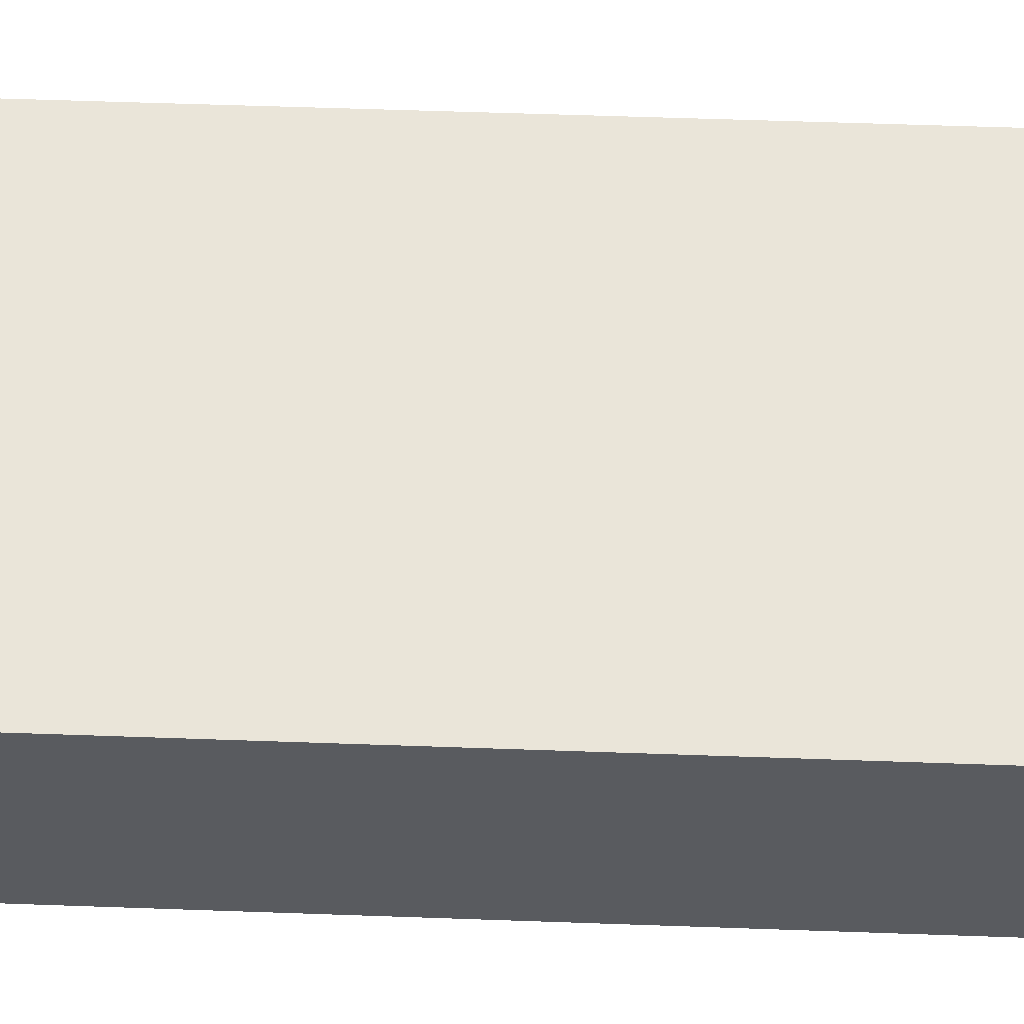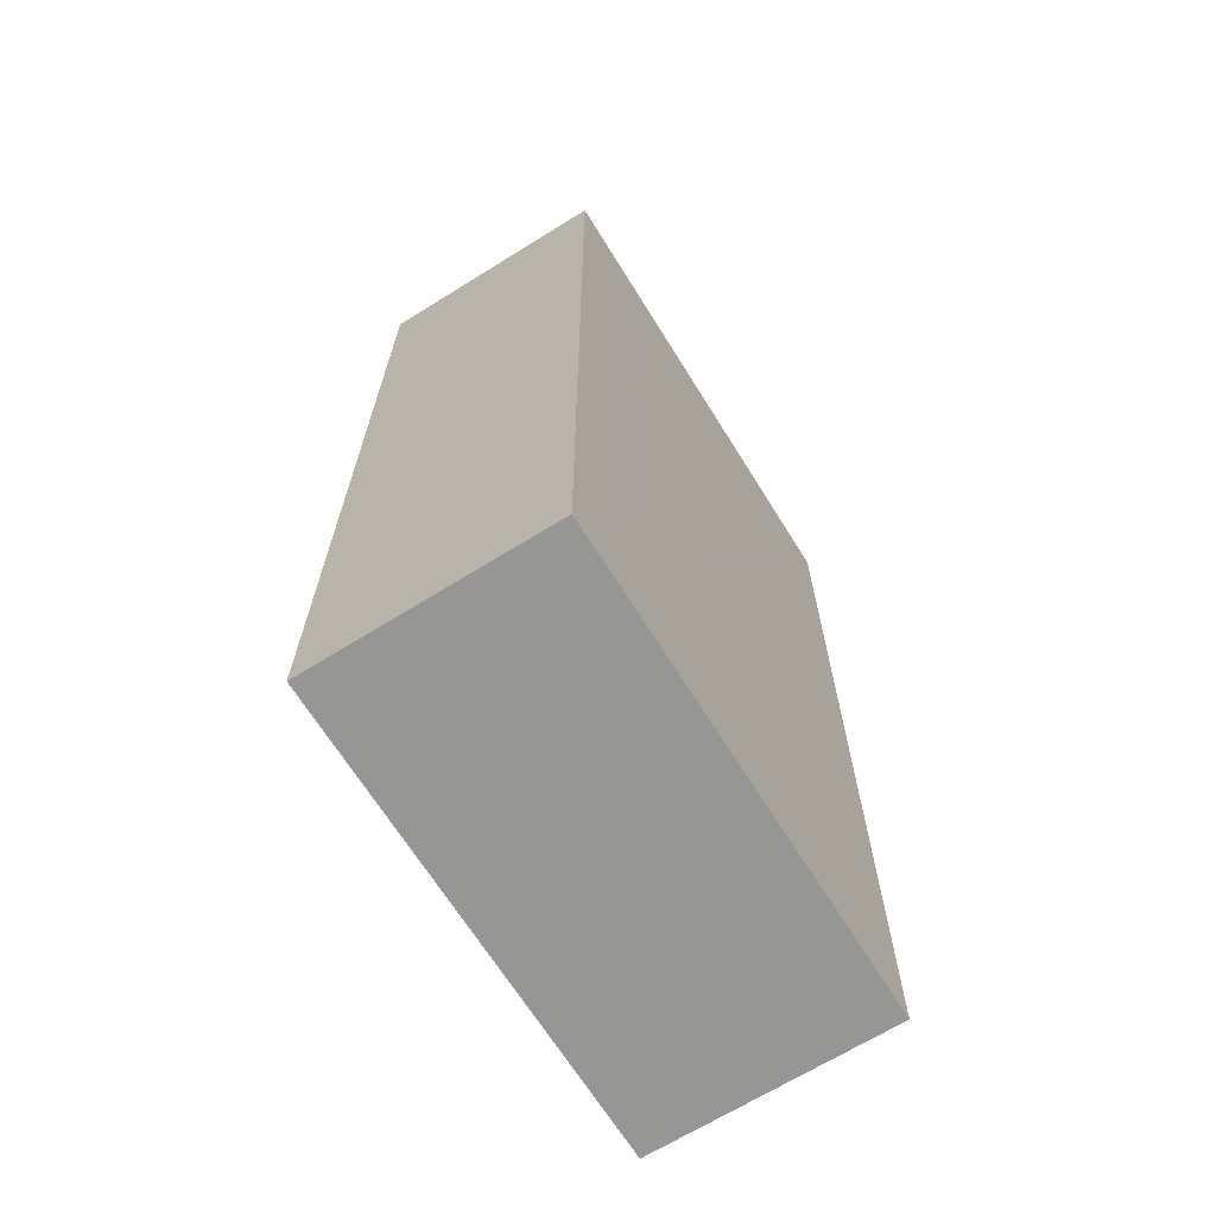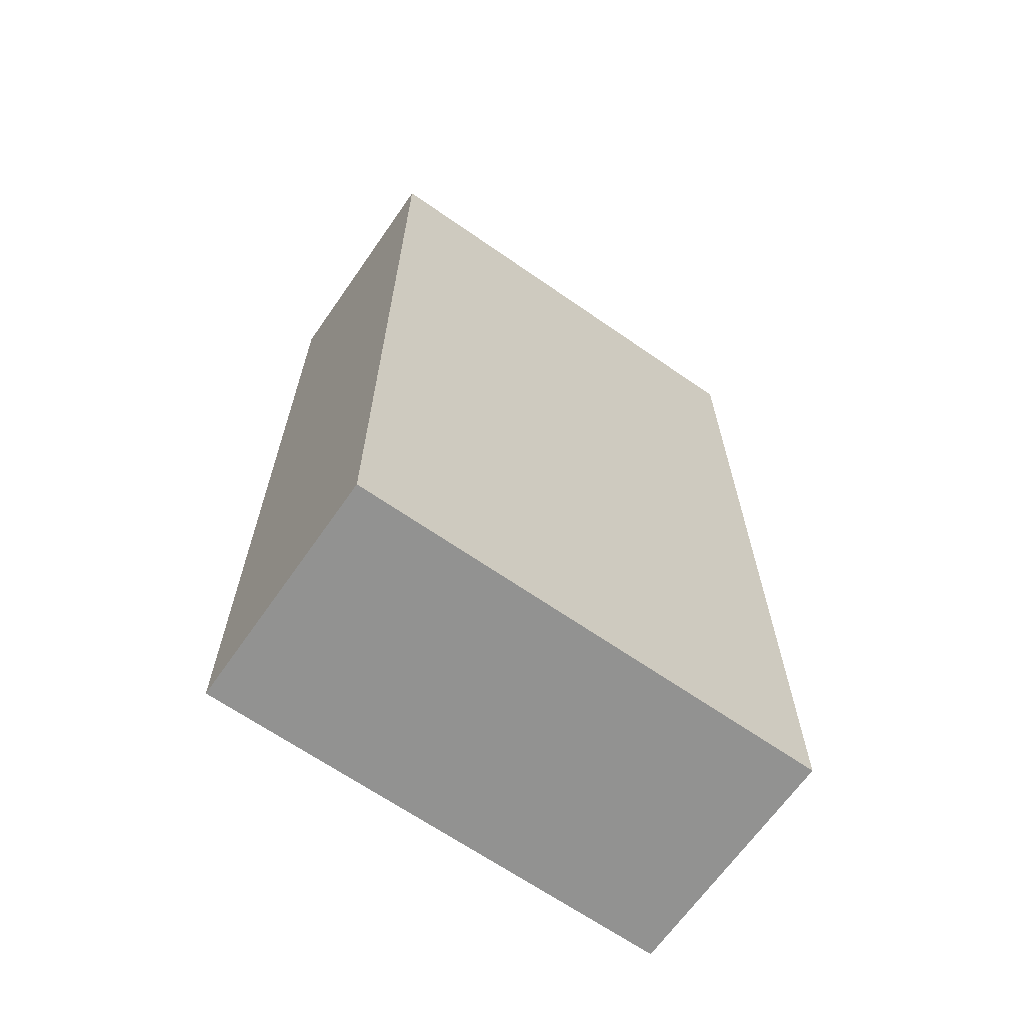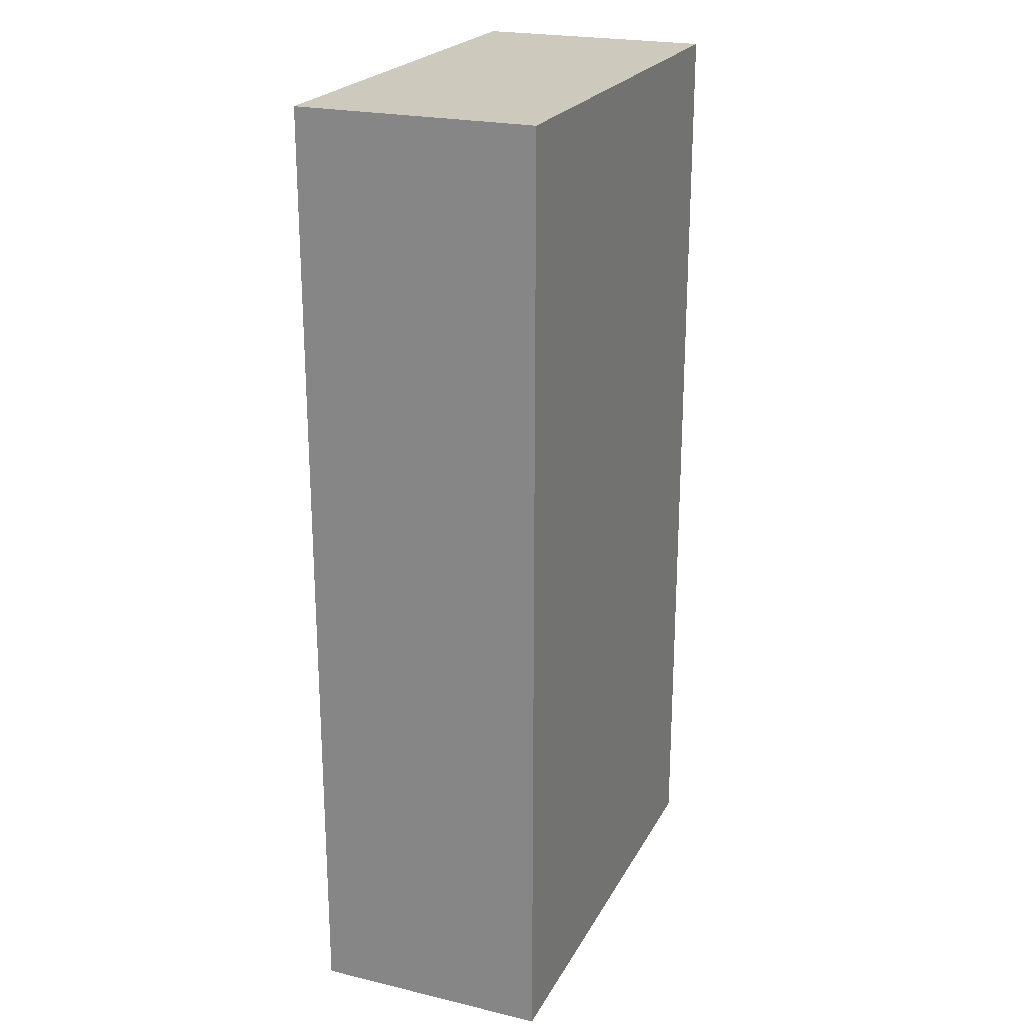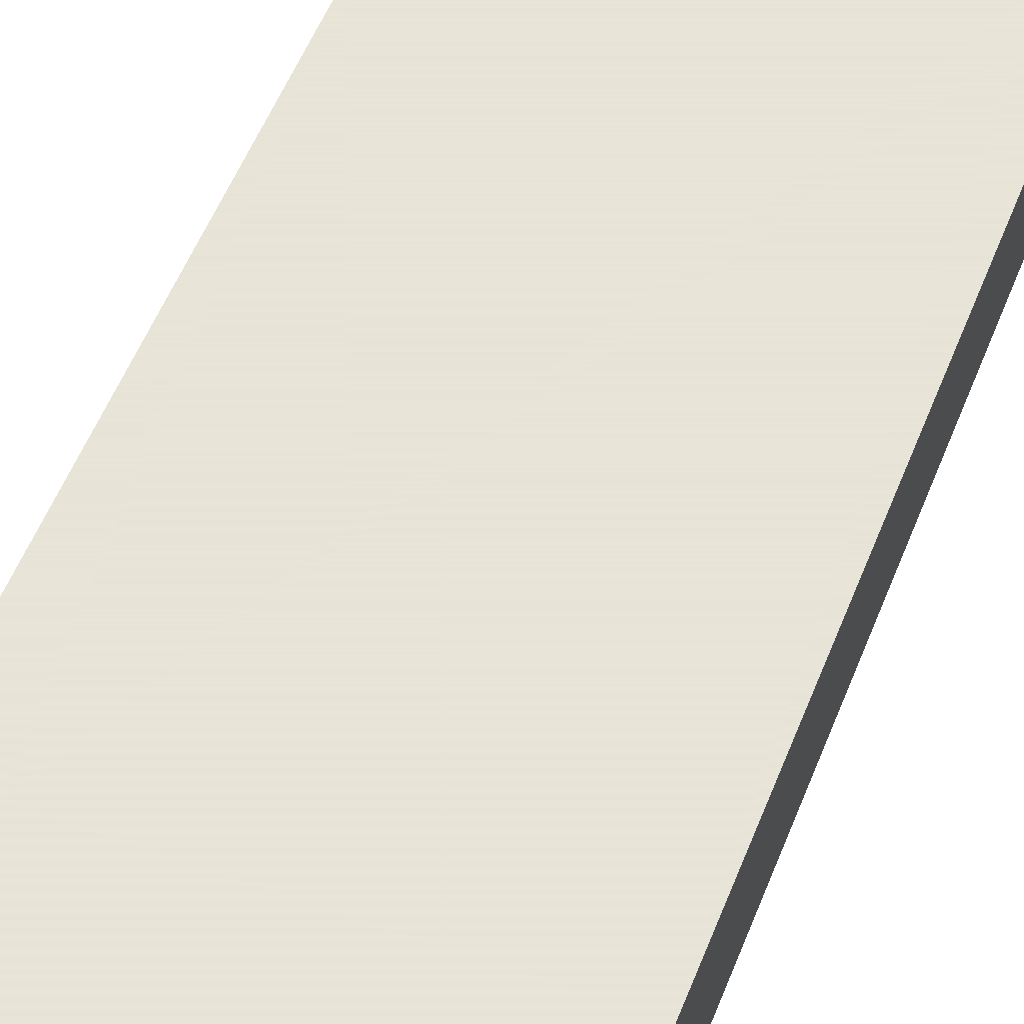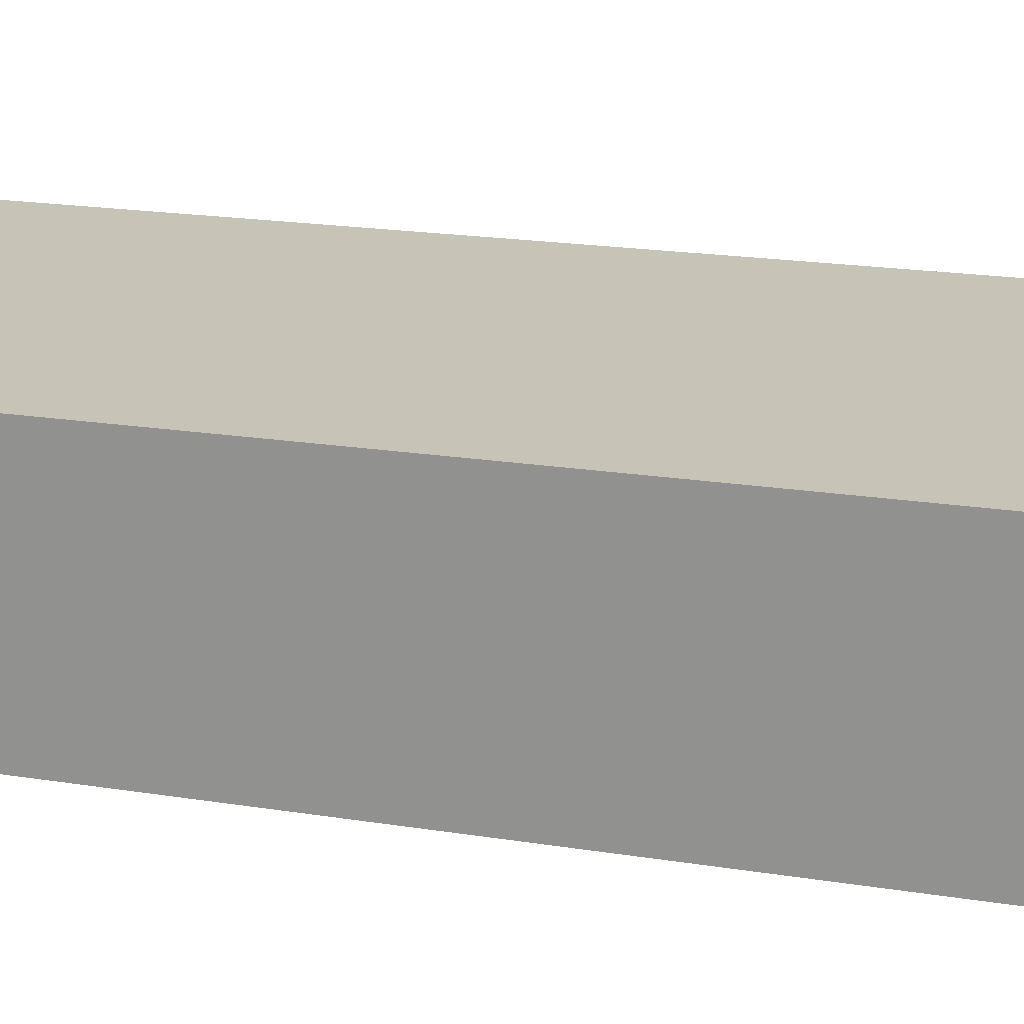
<metadata>
{"format":"obj","ext":"obj","renderer":"f3d","projection":"perspective","resolution":1024,"background":"white","views":[{"elev":58.0,"azim":92.1,"up":"+Z"},{"elev":-67.7,"azim":-58.1,"up":"+Y"},{"elev":-66.3,"azim":-34.9,"up":"+Y"},{"elev":22.7,"azim":-68.0,"up":"+Y"},{"elev":61.4,"azim":22.8,"up":"+Z"},{"elev":19.7,"azim":106.6,"up":"+Z"}]}
</metadata>
<code>
o Object.1
v 0.5 -1 -0.25
v -0.5 -1 -0.25
v -0.5 -1 0.25
v 0.5 -1 0.25
v 0.5 1 -0.25
v -0.5 1 -0.25
v -0.5 1 0.25
v 0.5 1 0.25
f 3 8 7
f 3 4 8
f 1 6 5
f 1 2 6
f 4 5 8
f 4 1 5
f 2 7 6
f 2 3 7
f 8 6 7
f 8 5 6
f 1 3 2
f 1 4 3

</code>
